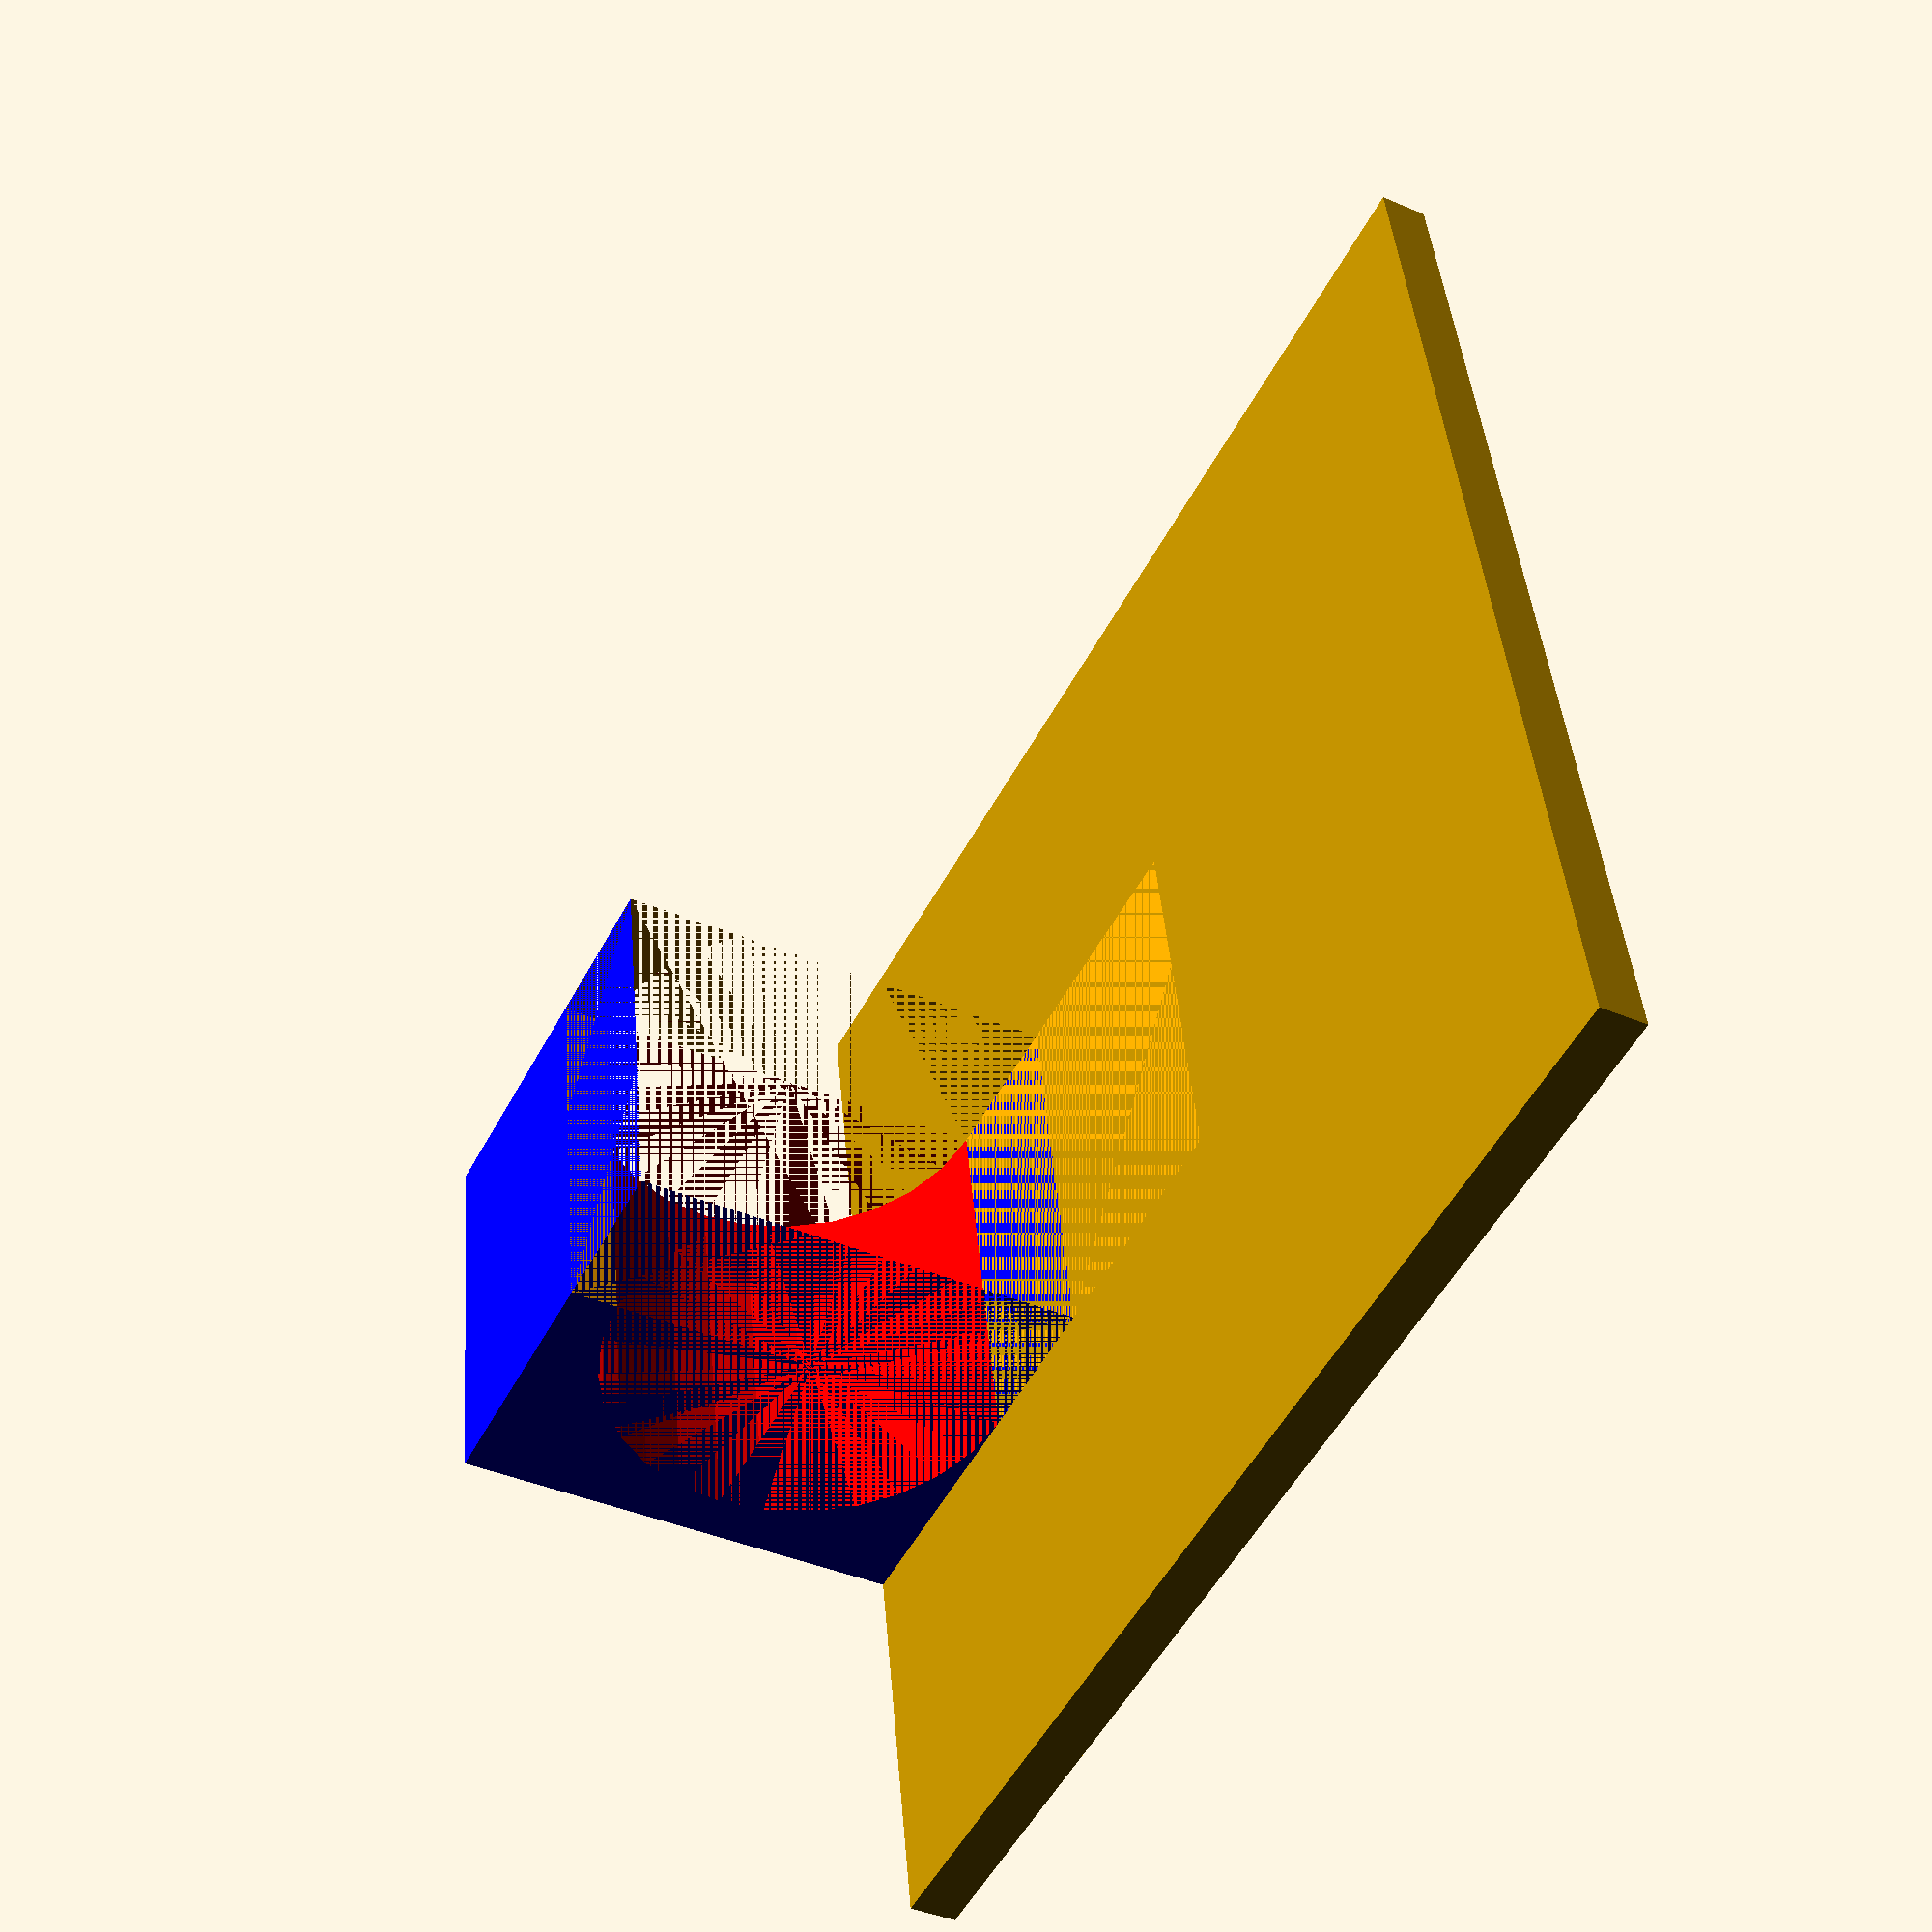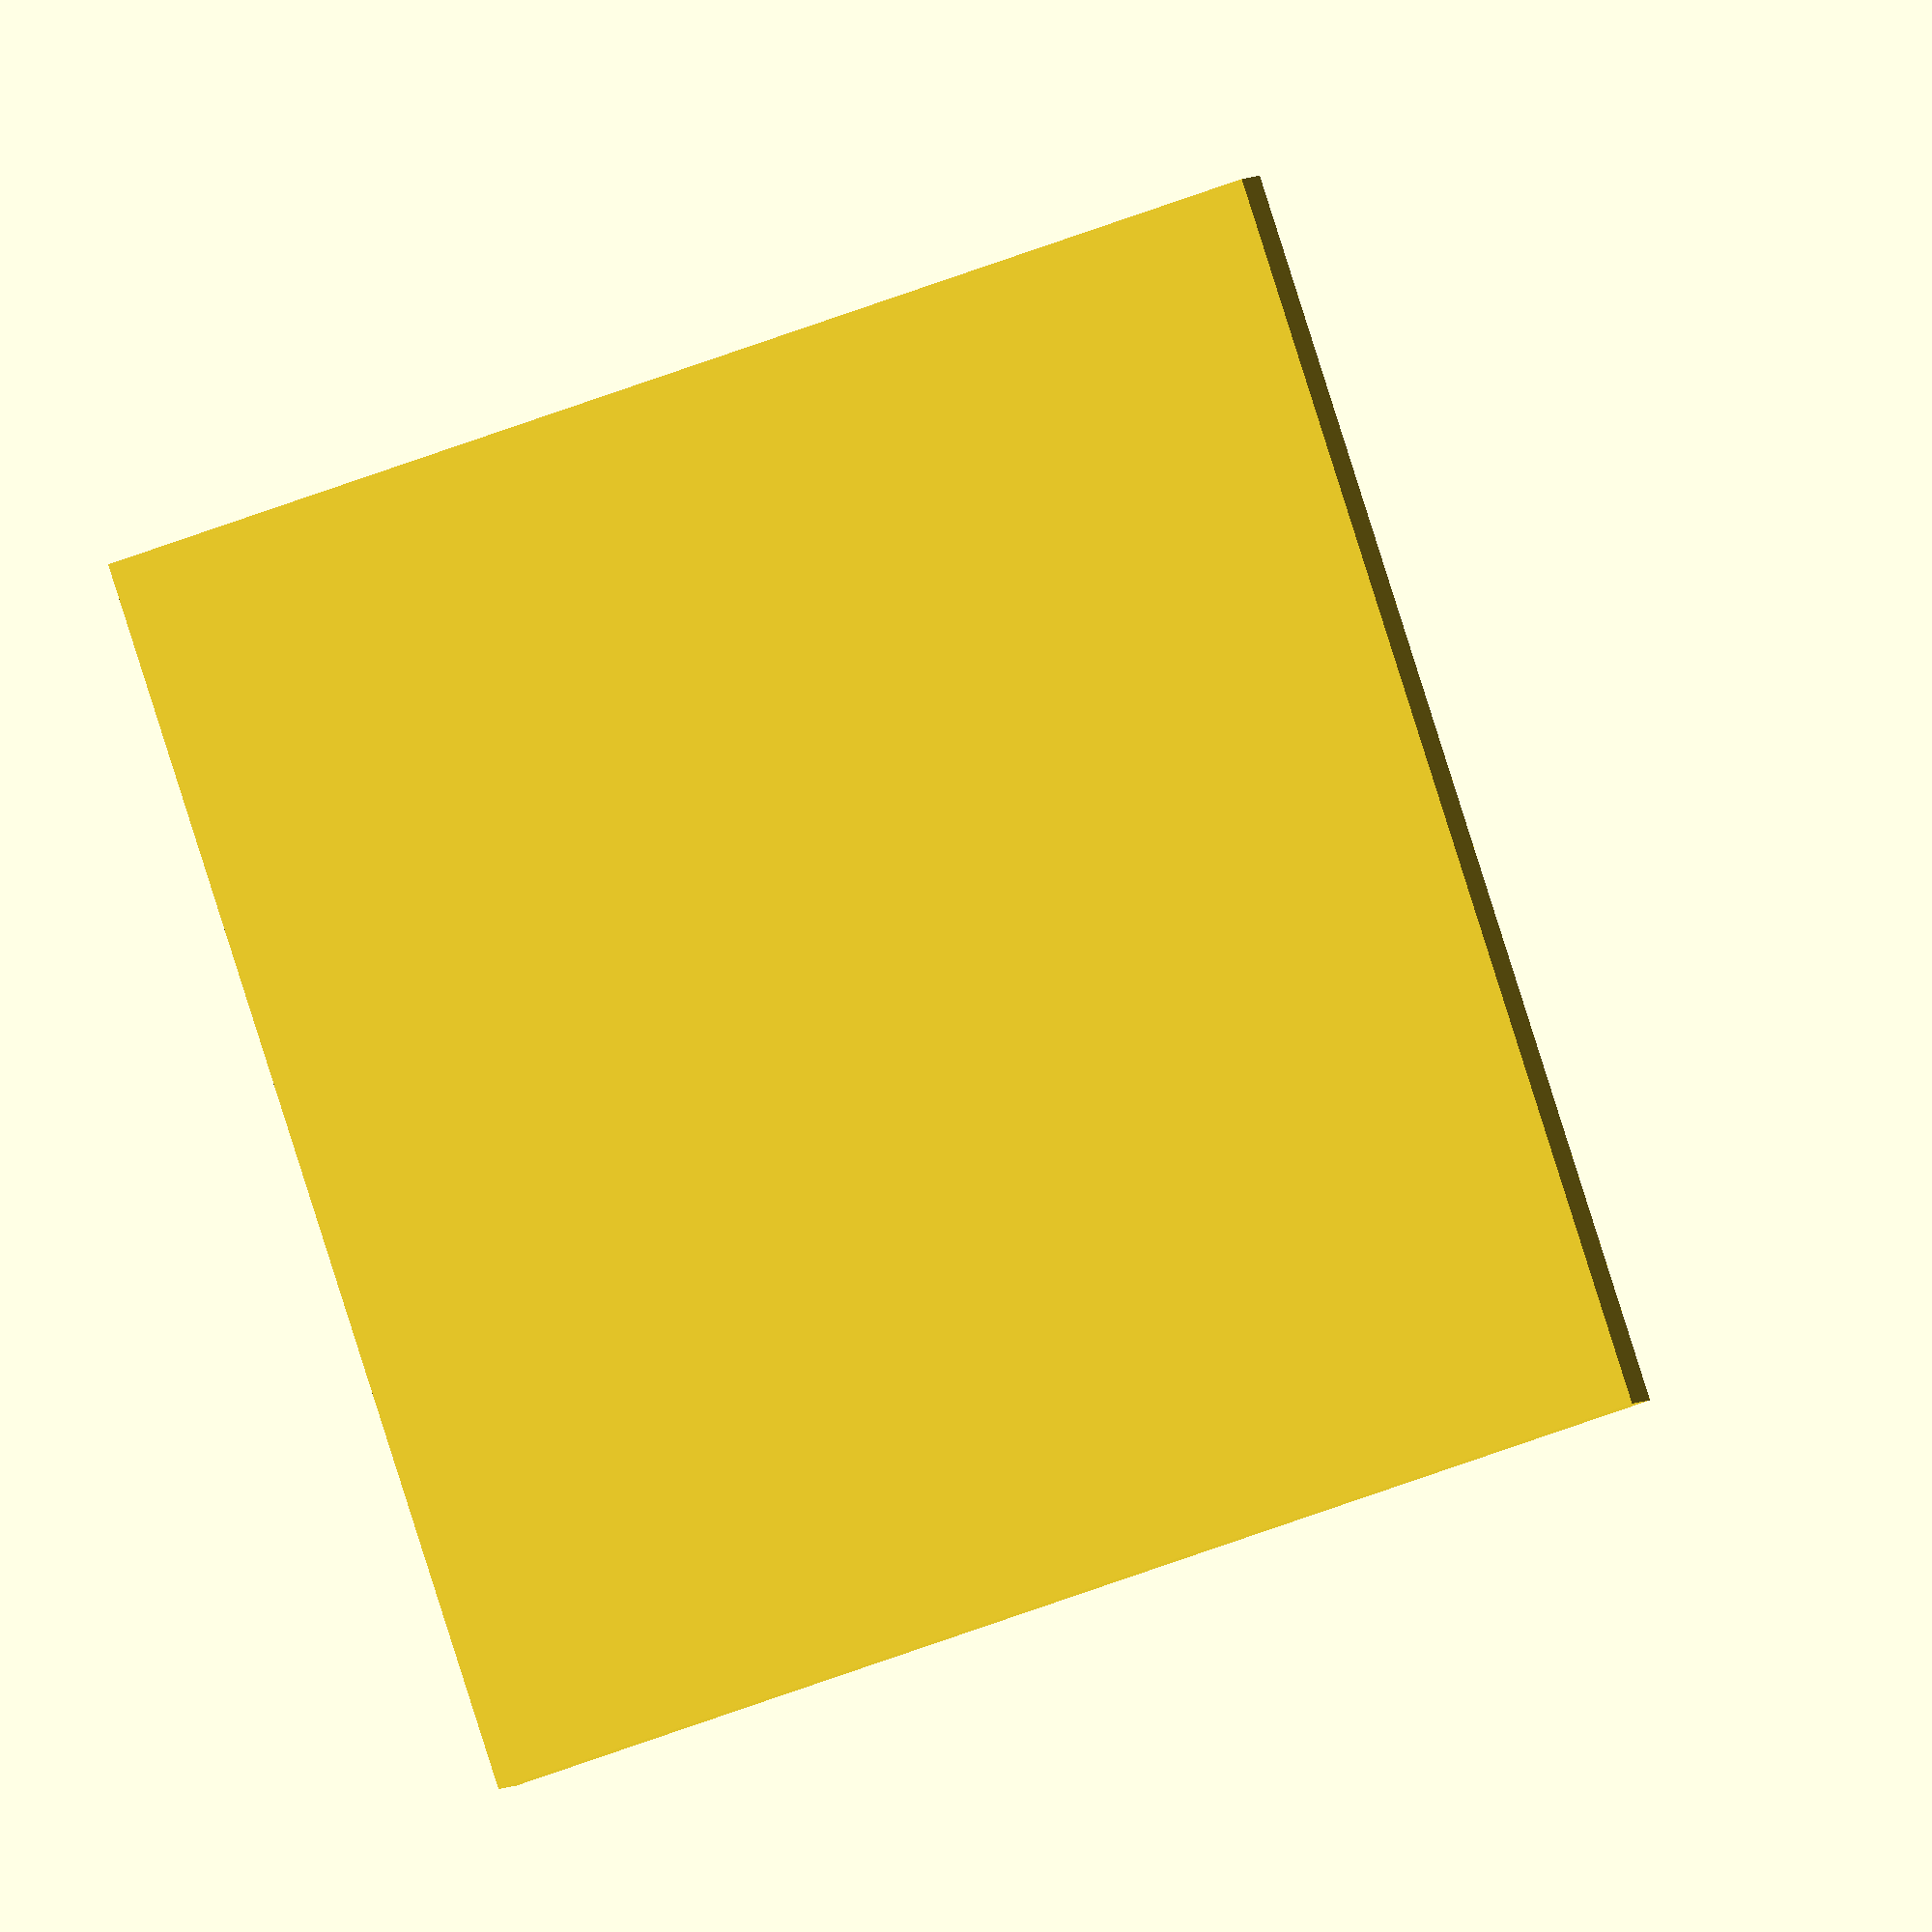
<openscad>
t=2.0;
//Breite Doppelklebeband
bdk=26;//25.2;
//Breite Klebefläche
bk=bdk*2;
hk=bk;
//Breite Hakenfläche
bh=bk/3;
//Tiefe Hakenfläche
th=bk/3;
//Hakenhoehe
hh=hk/3;

module klebeflaeche()
{
    cube([bk,hk,t]);
}

klebeflaeche();

module hakenflaeche()
{
    translate([bk/2-bh/2,0,t])
    cube([bh,t,th]);
}



module hakenhoehe()
{
    translate([bk/2-bh/2,0,th+t])
    cube([bh,hh,t]);
}

//hakenflaeche();
//hakenhoehe();

difference()
{
color("blue")
translate([bk/2-bh/2,0,t])
cube([bh,hh,th+t]);

color("red")
translate([bk/2-bh/2,th/2+t,th/2+t])
rotate([0,90,0])
cylinder(h=bh, d=th);

color("orange")
translate([bk/2-bh/2,hh/2+t,t])
cube([bh,hh,th+t]);
}
</openscad>
<views>
elev=40.9 azim=80.5 roll=62.4 proj=p view=wireframe
elev=355.8 azim=199.0 roll=201.3 proj=o view=wireframe
</views>
